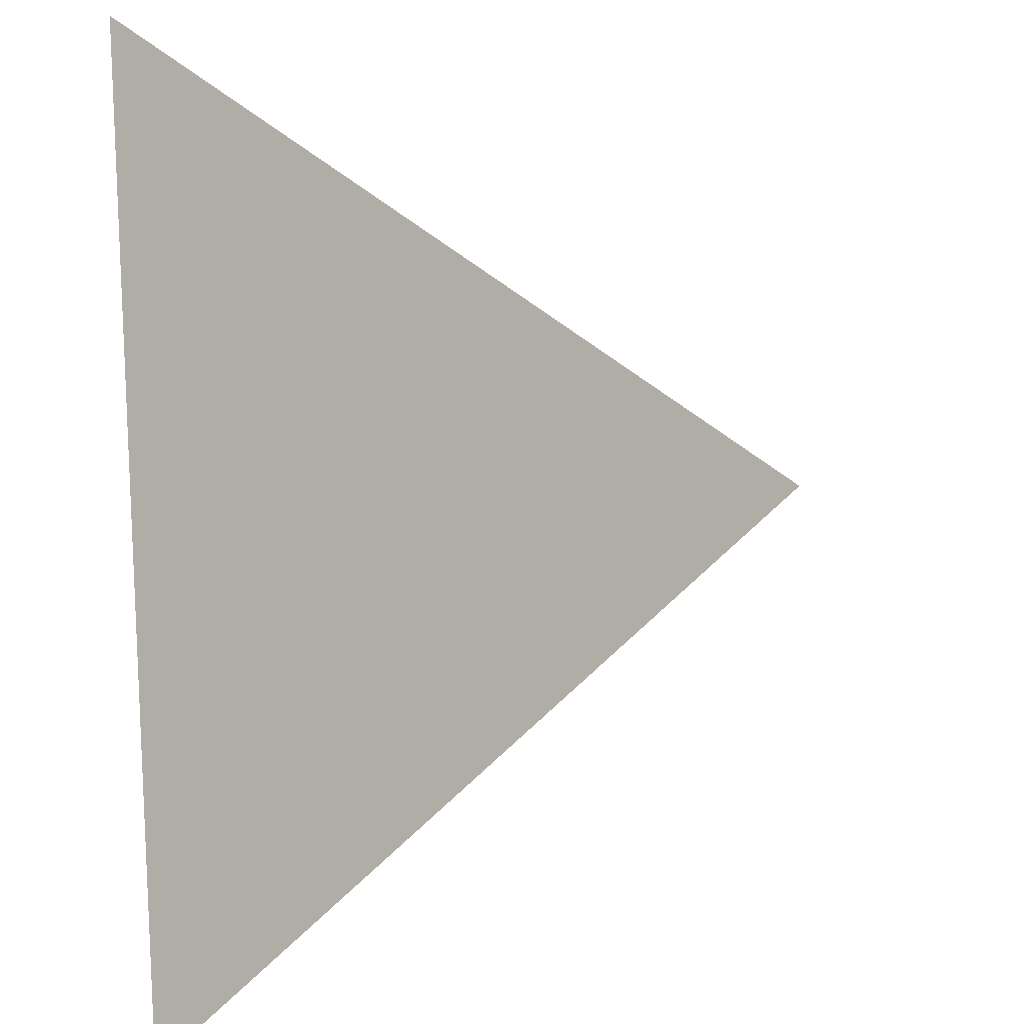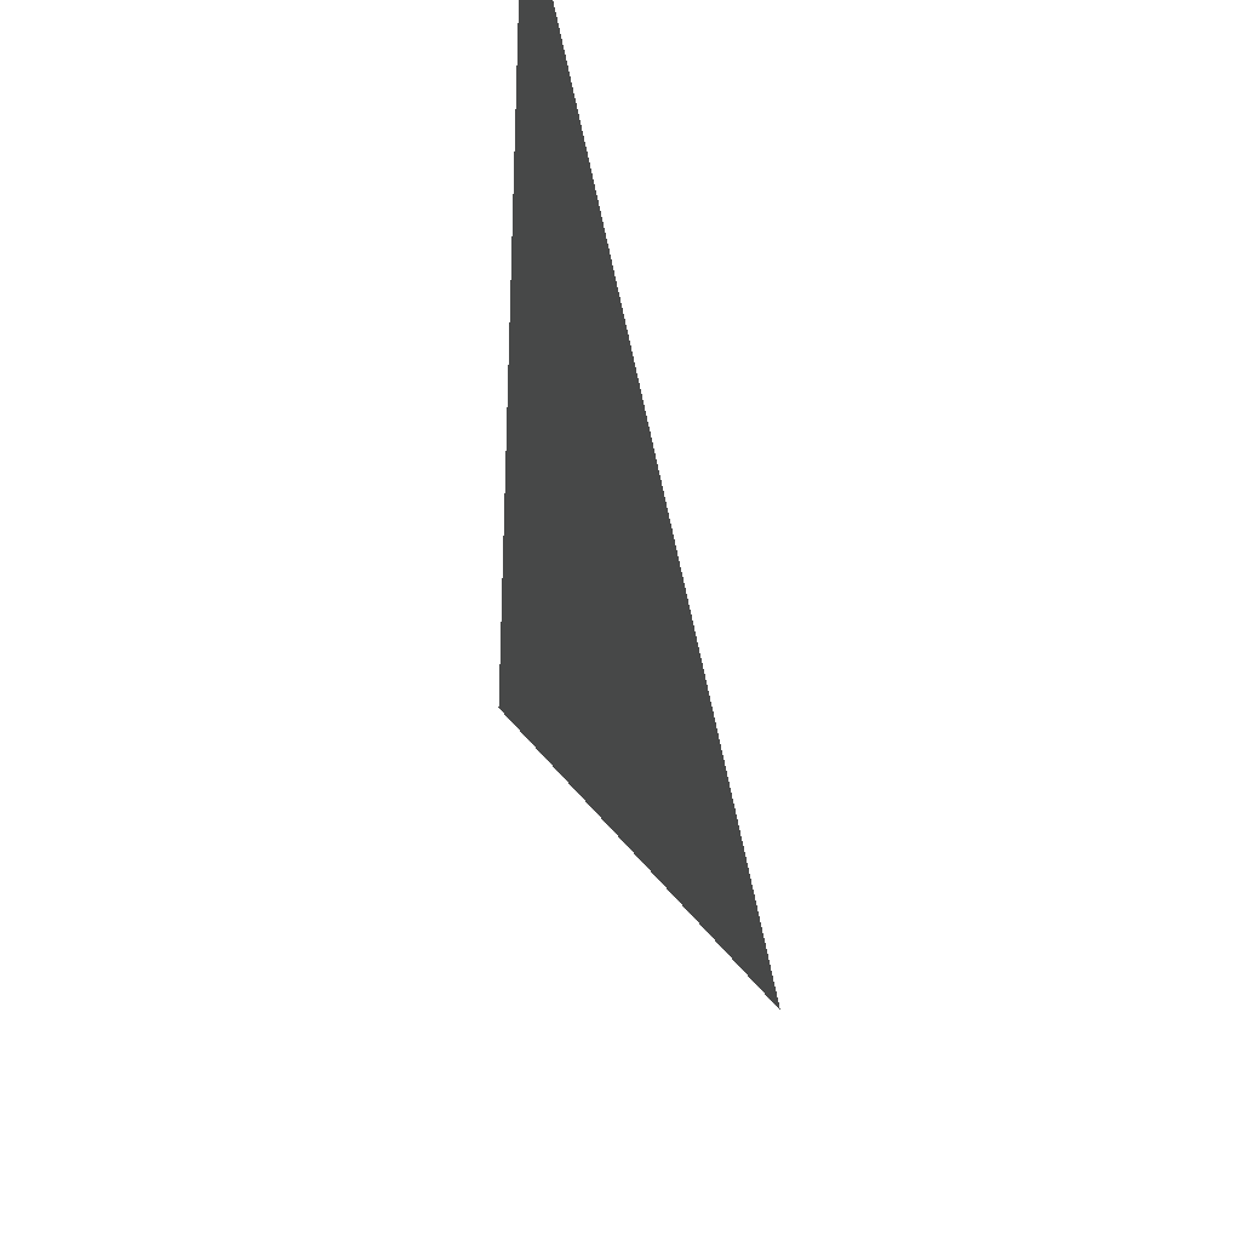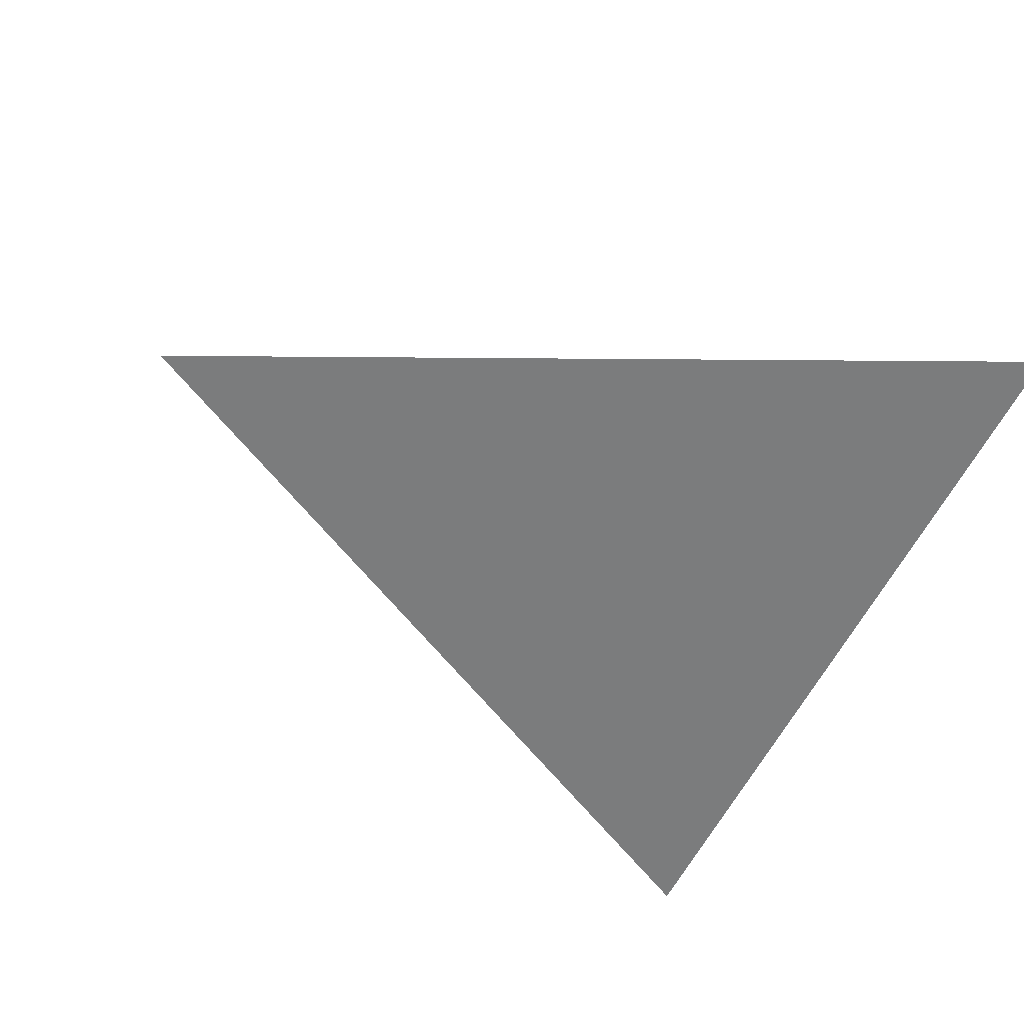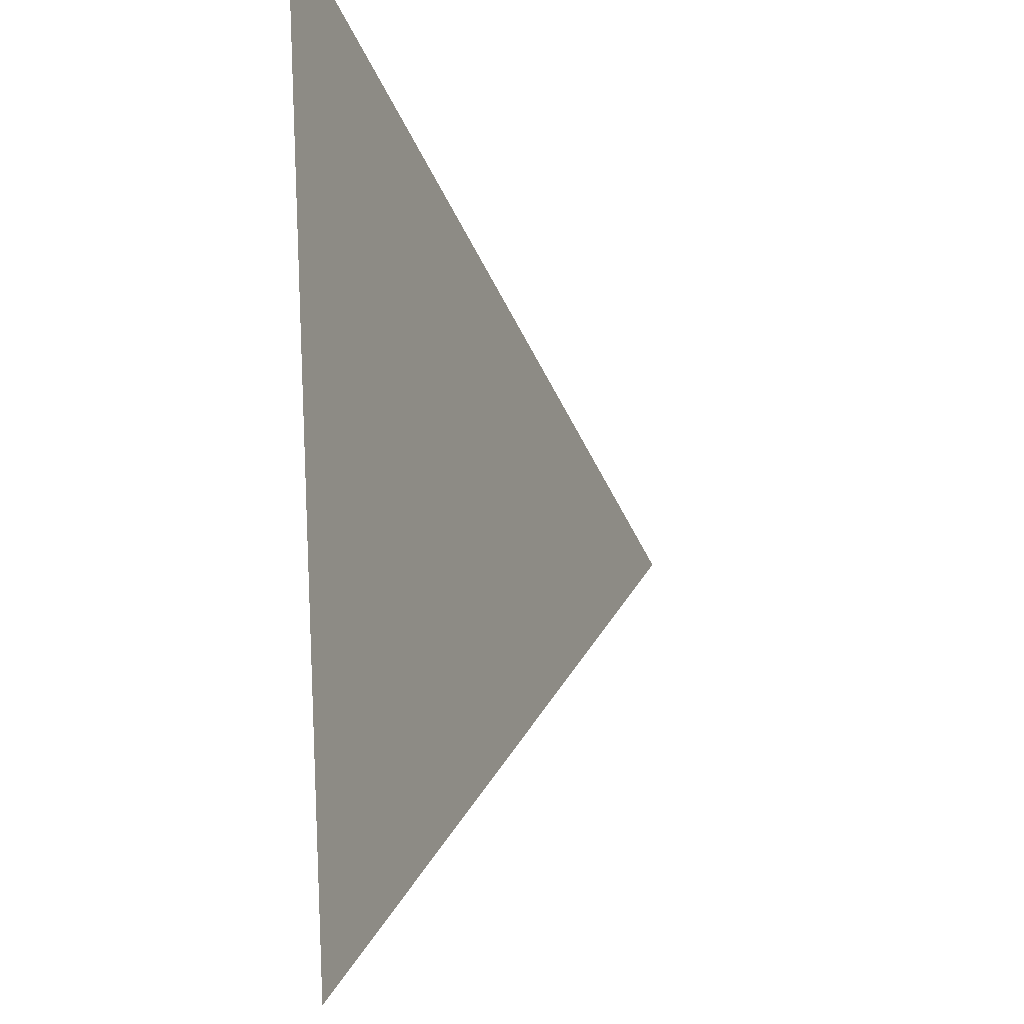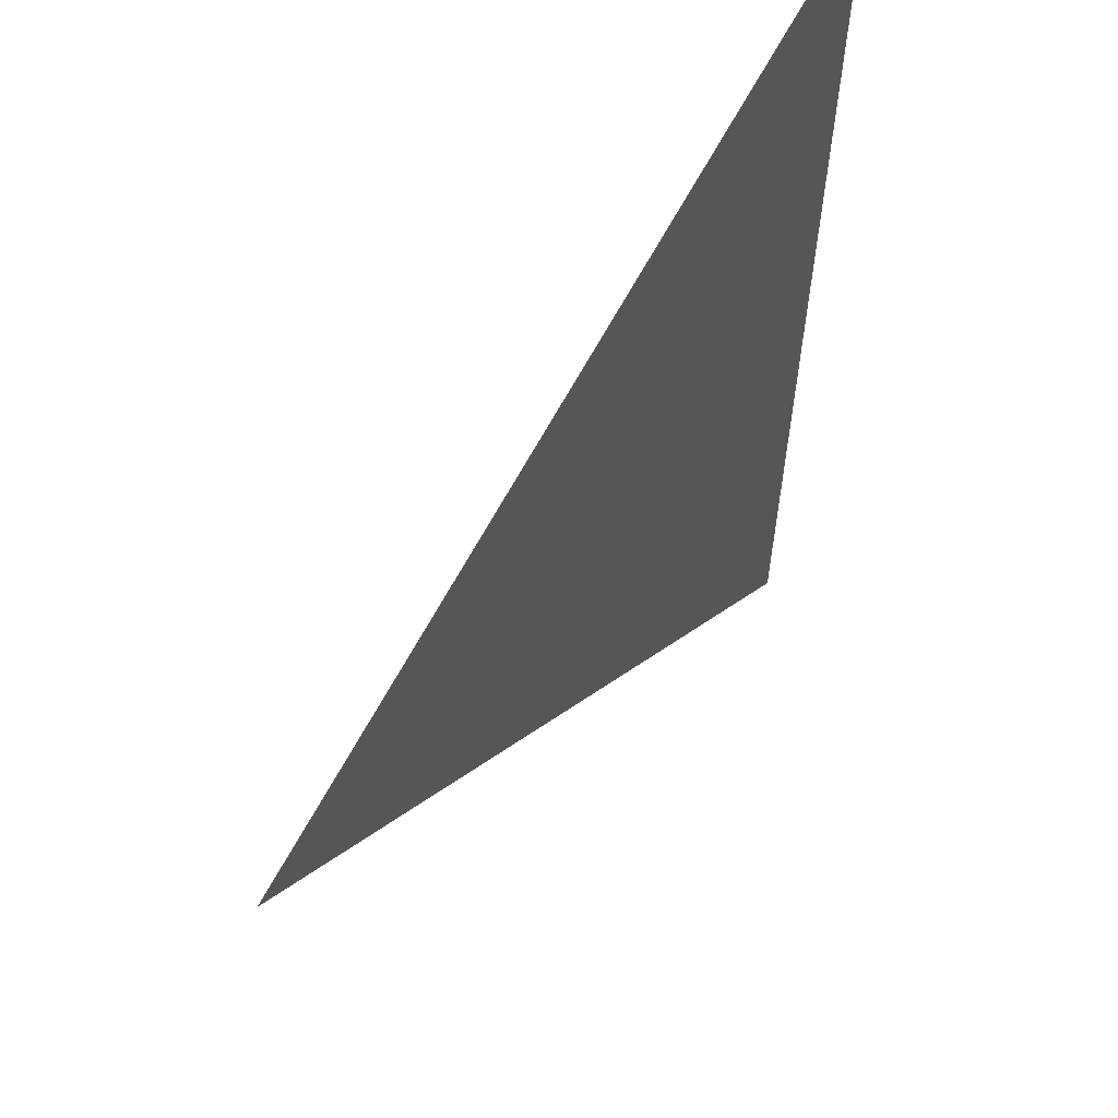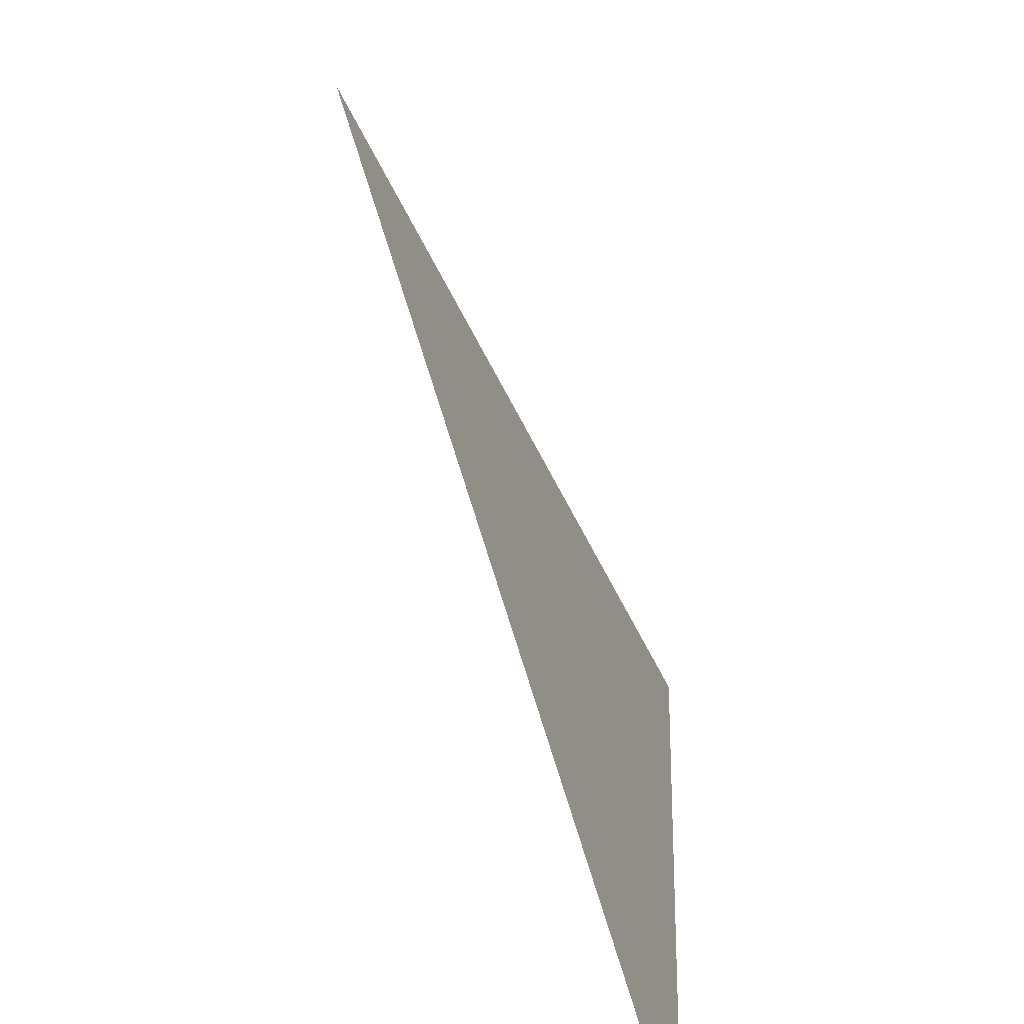
<metadata>
{"format":"obj","ext":"obj","renderer":"f3d","projection":"perspective","resolution":1024,"background":"white","views":[{"elev":5.7,"azim":-44.1,"up":"+Z"},{"elev":37.9,"azim":76.9,"up":"+Z"},{"elev":-61.0,"azim":154.0,"up":"+Y"},{"elev":-7.8,"azim":-68.0,"up":"+Z"},{"elev":46.7,"azim":123.6,"up":"+Z"},{"elev":-67.9,"azim":112.0,"up":"+Z"}]}
</metadata>
<code>
o Plane
v 0.004612 0.03238 -0.03818
v -6.003 -0.1708 -3.015
v -6.005 0.1143 2.979
f 2 3 1

</code>
